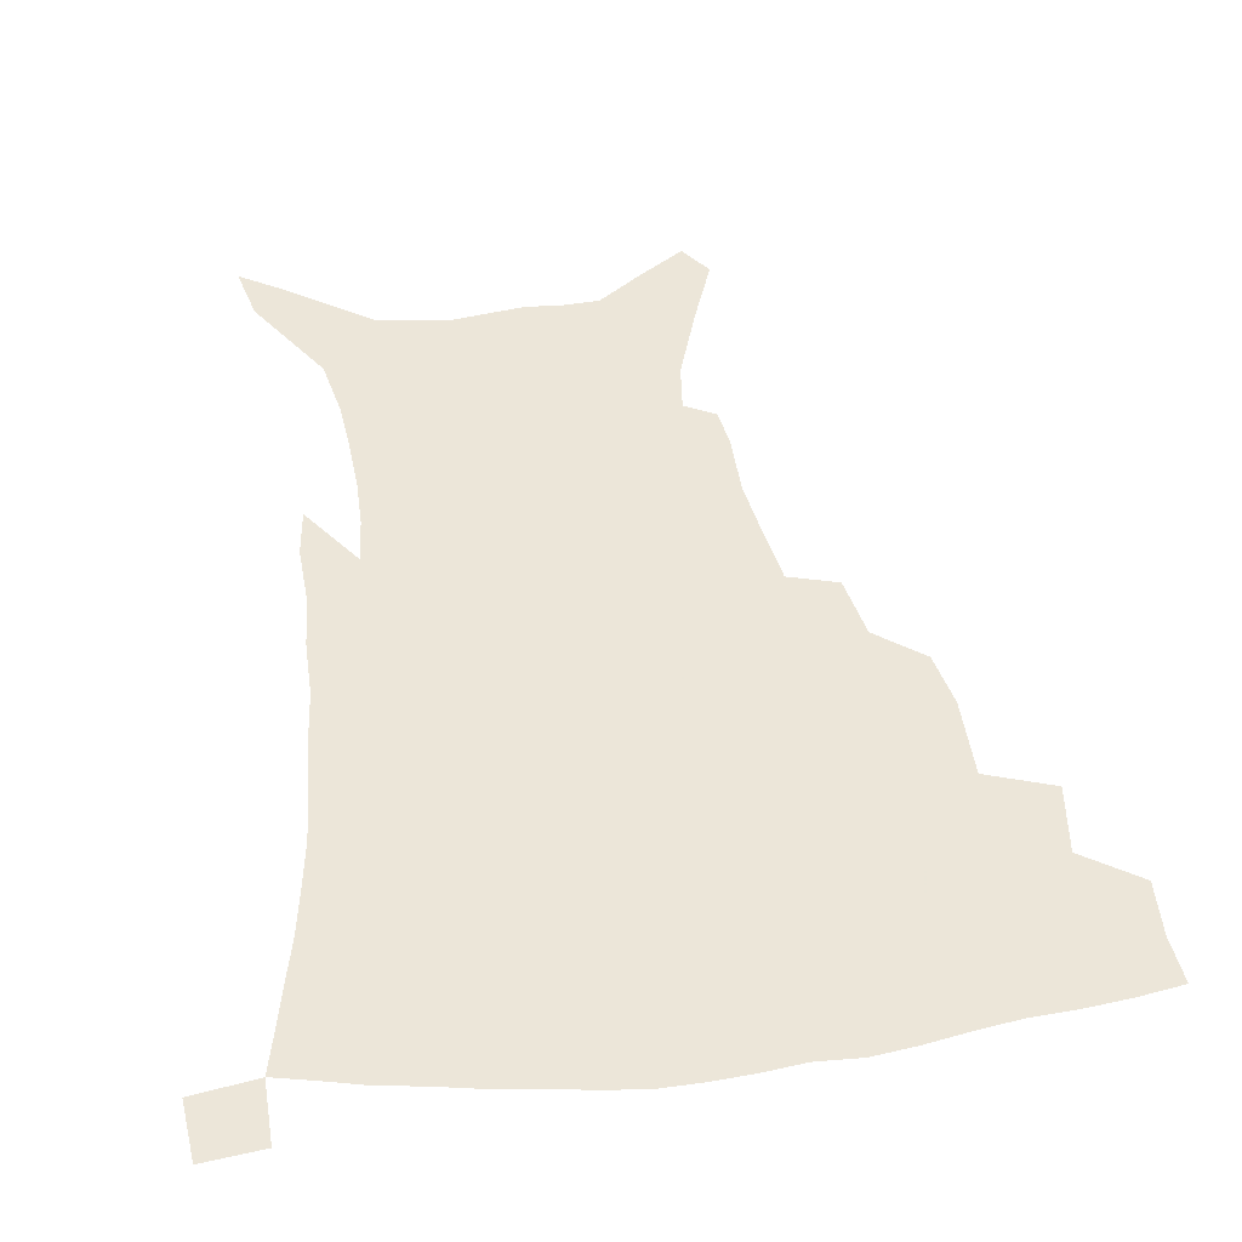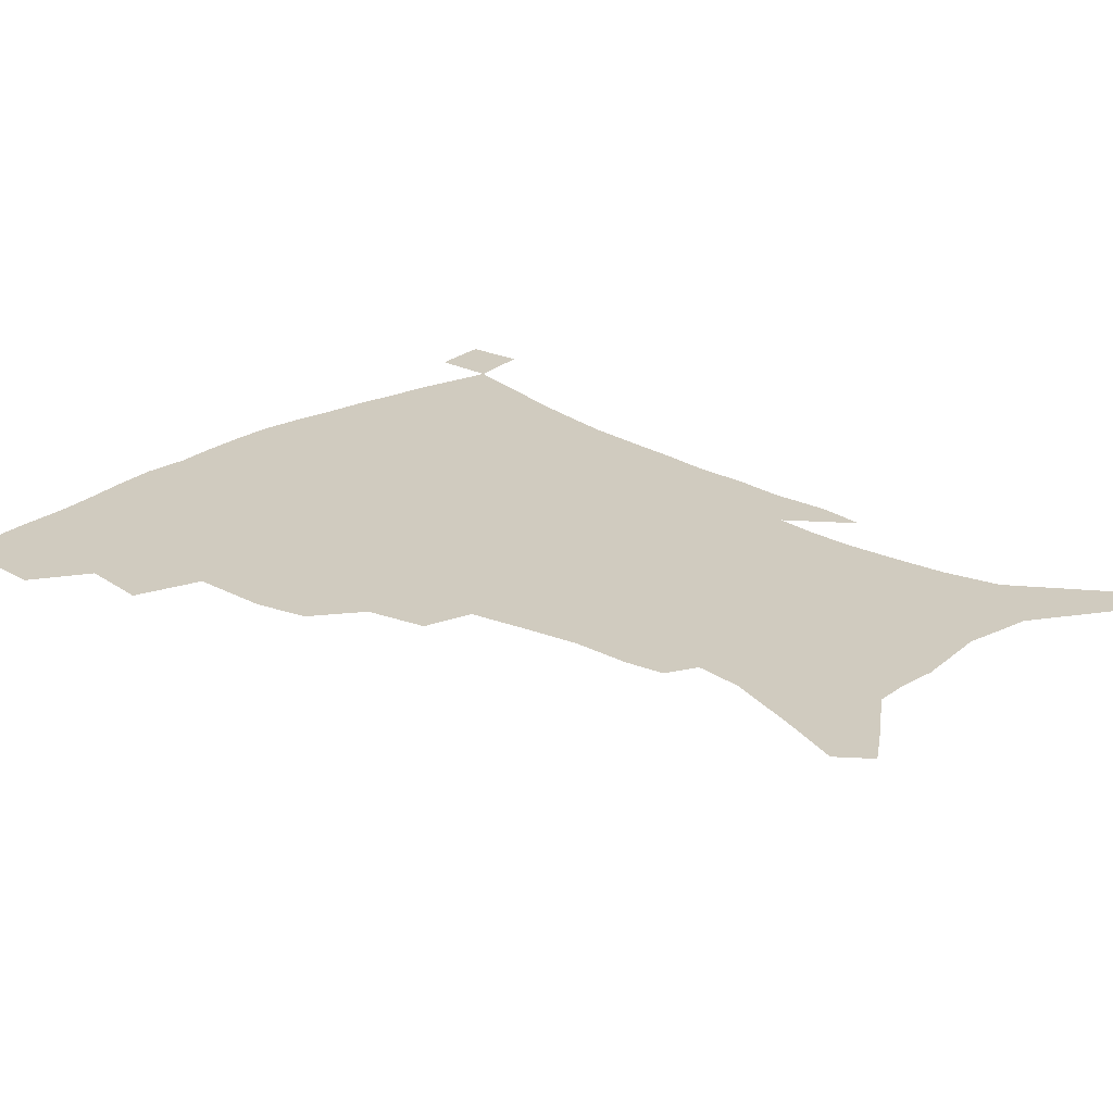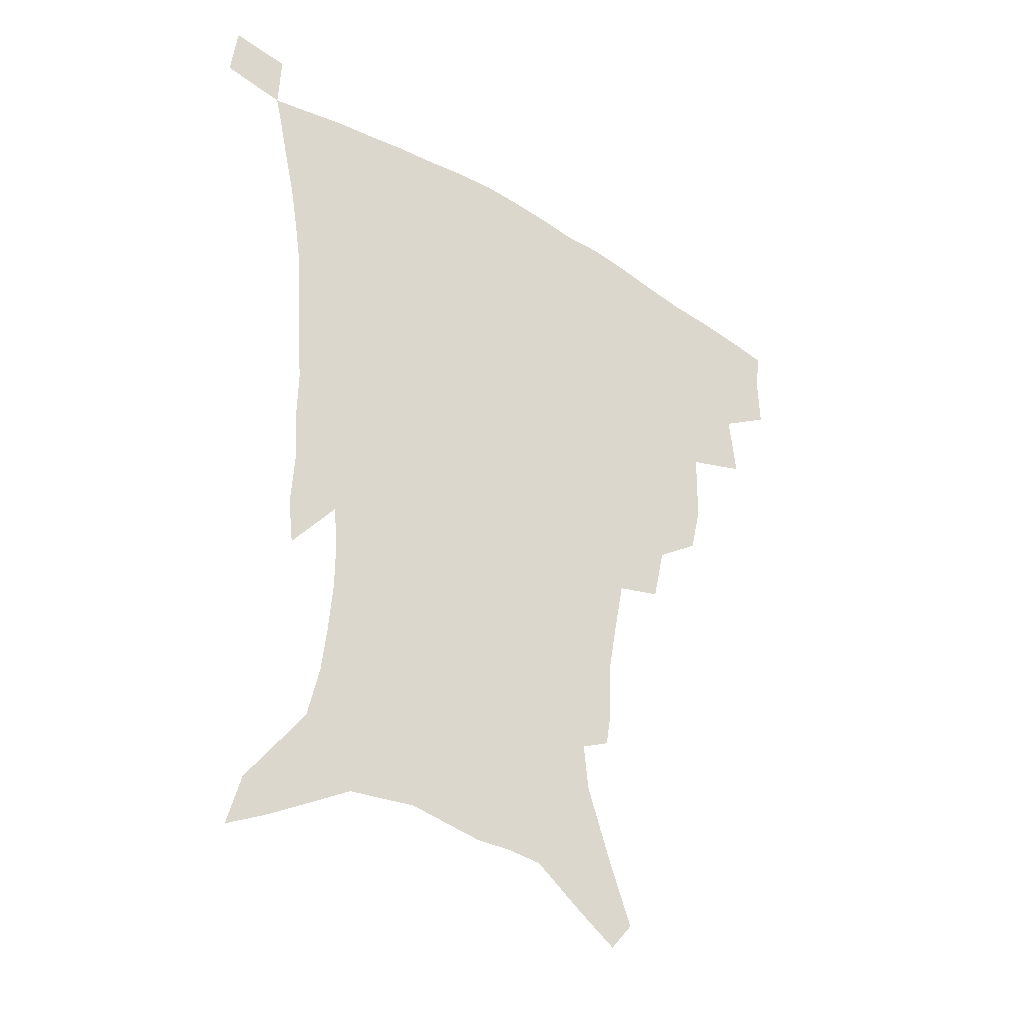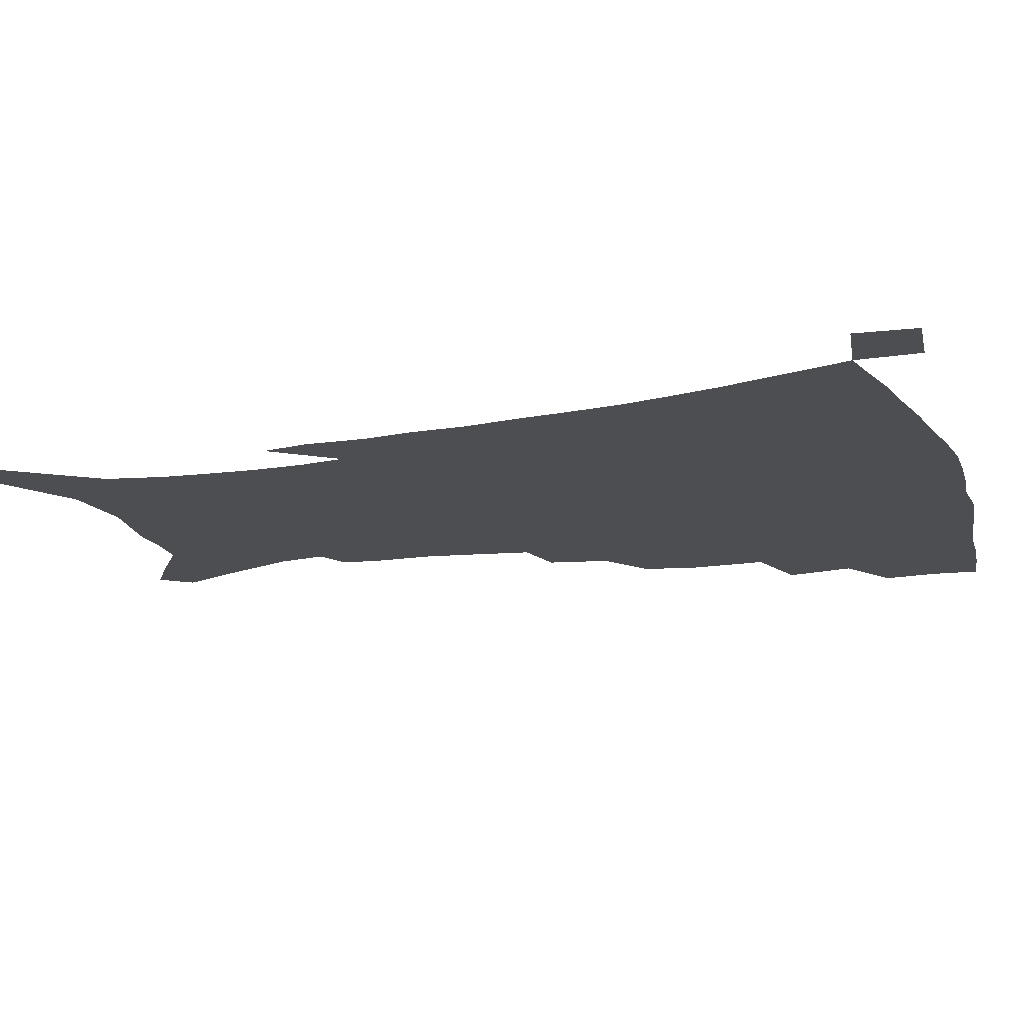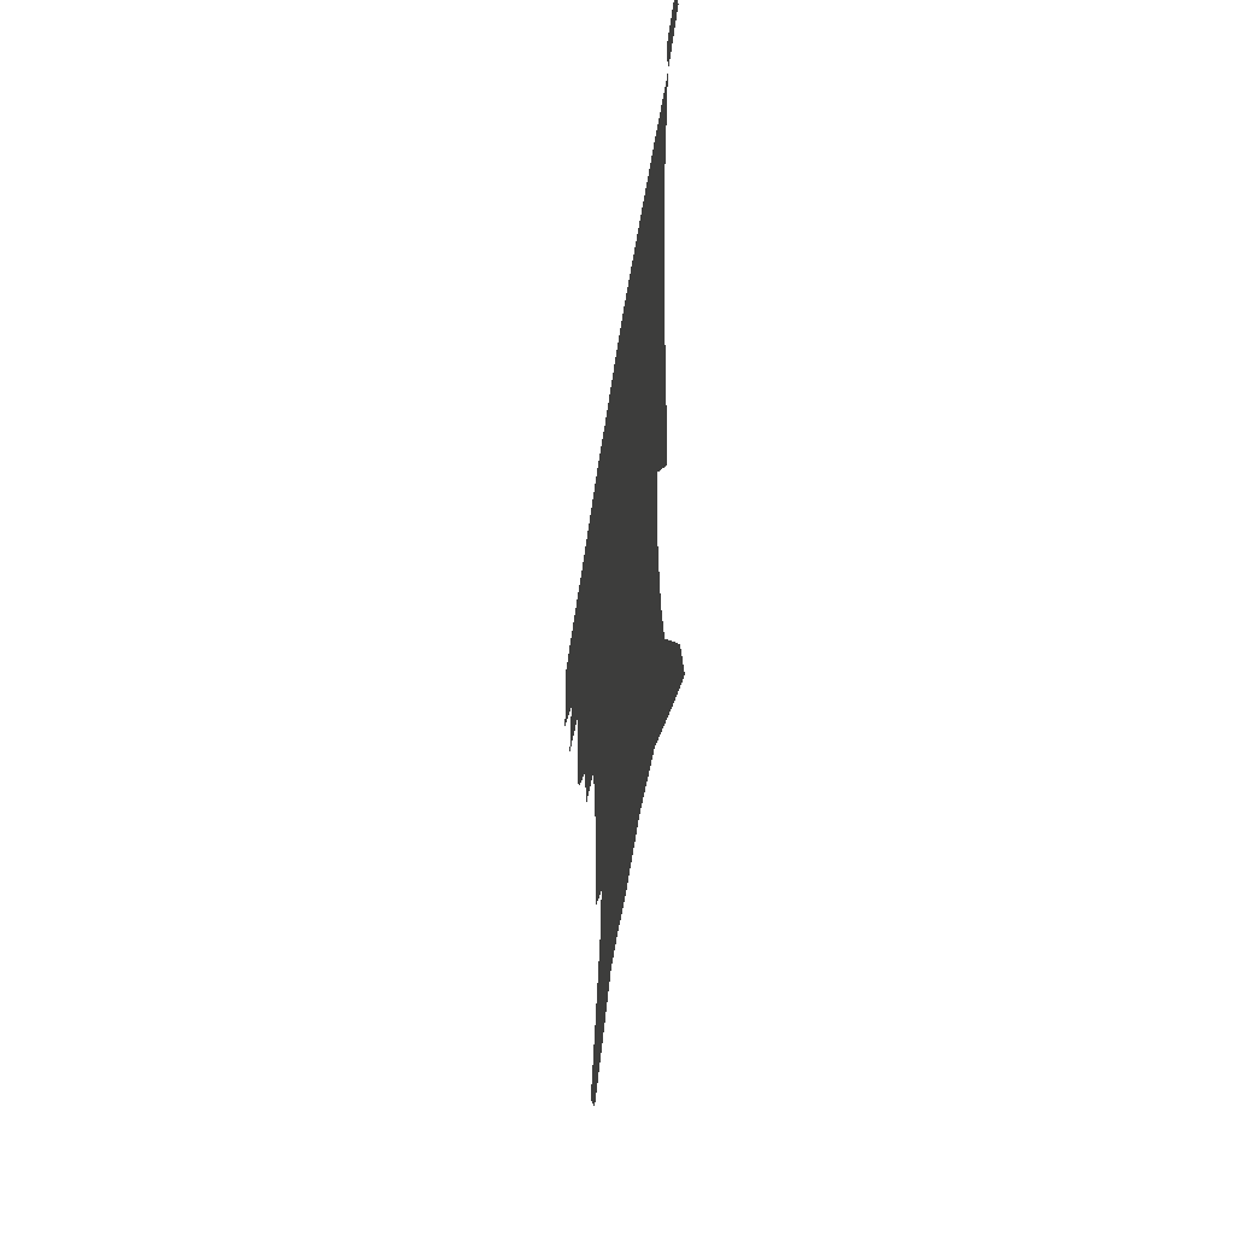
<metadata>
{"format":"obj","ext":"obj","renderer":"f3d","projection":"perspective","resolution":1024,"background":"white","views":[{"elev":48.6,"azim":172.6,"up":"+Z"},{"elev":23.7,"azim":-46.9,"up":"+Z"},{"elev":-38.3,"azim":142.5,"up":"+Y"},{"elev":-17.2,"azim":108.7,"up":"+Z"},{"elev":-54.1,"azim":81.7,"up":"+Y"}]}
</metadata>
<code>
v 438.7 395.2 0
v 439.2 414.1 0
v 437.2 430 0
v 455.6 359.4 0
v 458.1 382.8 0
v 456.3 399.7 0
v 454.8 416 0
v 452.6 432.5 0
v 483.1 306.6 0
v 478.8 324.7 0
v 478.3 351.8 0
v 476.4 370.4 0
v 475 387.4 0
v 472.3 402.6 0
v 470.1 418.2 0
v 467.9 434.2 0
v 504 273.6 0
v 499.4 294.5 0
v 496.9 317.7 0
v 494.6 337.7 0
v 494 359.4 0
v 492.1 375.4 0
v 490 390.2 0
v 487.8 405 0
v 485.8 420 0
v 484 435.2 0
v 530.4 196.3 0
v 528.3 209.6 0
v 527.8 229.8 0
v 524.8 247.2 0
v 520.8 268.9 0
v 515.9 287.6 0
v 514.5 313.6 0
v 512 330.3 0
v 509.4 345.9 0
v 508.1 363.1 0
v 506.4 378.2 0
v 504.4 392.5 0
v 502.4 407 0
v 500.6 421.8 0
v 498.8 437.4 0
v 522.4 126.6 0
v 530.9 149.2 0
v 539.3 174.4 0
v 541 190.9 0
v 541 211 0
v 539.2 226.5 0
v 537.4 244.4 0
v 534.4 262.7 0
v 531 280.2 0
v 527.9 297.4 0
v 526.7 319.4 0
v 524.7 334.7 0
v 523.5 351.4 0
v 521.7 365.7 0
v 520.6 380.5 0
v 518.5 394.5 0
v 516.9 408.7 0
v 515.2 423.2 0
v 513.3 440 0
v 530.6 116.1 0
v 539 139.3 0
v 546.1 162.3 0
v 550.2 182.5 0
v 550.7 200.1 0
v 551 223 0
v 549.2 238.8 0
v 546.8 253.7 0
v 544 268.2 0
v 541.6 286.7 0
v 540.2 306.8 0
v 538.7 323.3 0
v 537.5 339.1 0
v 536.7 354.7 0
v 535.6 368.6 0
v 534.9 382.7 0
v 533 396.2 0
v 531.4 410.5 0
v 529.6 425.6 0
v 527.7 441.8 0
v 545.6 126 0
v 554.2 151.1 0
v 559.9 174.9 0
v 560.5 190.7 0
v 560.3 207.1 0
v 560.3 230.2 0
v 558.7 245.5 0
v 557 262.7 0
v 554.6 275.9 0
v 552.8 293.3 0
v 551.9 311.7 0
v 550.9 327.3 0
v 550.3 342.8 0
v 549.6 356.9 0
v 549.1 371 0
v 548.1 384 0
v 547 397.3 0
v 546.4 411 0
v 544.8 425.5 0
v 543 441.3 0
v 561.4 137.3 0
v 567.6 160.7 0
v 569.5 177.7 0
v 570 194.7 0
v 570.2 215.7 0
v 569.3 231.8 0
v 568.1 249.7 0
v 566.6 265.3 0
v 565.1 281.2 0
v 564 298.7 0
v 563.4 315.5 0
v 562.4 328.4 0
v 562.4 344.8 0
v 562.3 359.2 0
v 562 372.1 0
v 561.1 384.8 0
v 561 398.2 0
v 560.3 411.7 0
v 559 426.1 0
v 557 442.9 0
v 573.7 138 0
v 578.5 163.8 0
v 579.7 183.2 0
v 579.3 196.7 0
v 579.4 217.9 0
v 578.7 234.4 0
v 577.6 250.2 0
v 576.5 266.5 0
v 575.4 281.2 0
v 574.8 298.3 0
v 574.4 316.3 0
v 574.6 332.7 0
v 574.3 345.4 0
v 574.4 359.5 0
v 574.9 373 0
v 574.7 385.5 0
v 575 398.7 0
v 574.6 411.8 0
v 572.8 427.3 0
v 571 443.9 0
v 586.6 137.2 0
v 589.1 164.7 0
v 589.4 184.1 0
v 589.3 204.4 0
v 588.8 220.2 0
v 588.2 239.1 0
v 587.5 253.3 0
v 586.8 271.6 0
v 586.4 286.2 0
v 585.8 301.6 0
v 585.7 318.8 0
v 585.9 333.6 0
v 586.3 347.1 0
v 586.8 361.4 0
v 587.2 372.9 0
v 588.3 386.5 0
v 588.2 399 0
v 588.1 411.8 0
v 586.6 427.7 0
v 585.1 444.2 0
v 600 139 0
v 599.7 163.7 0
v 599.2 183.9 0
v 598.9 201 0
v 598.3 218.6 0
v 597.7 236.9 0
v 597.1 254.5 0
v 597.1 268.7 0
v 596.5 288.1 0
v 596.6 302 0
v 596.6 318.4 0
v 597.2 331.3 0
v 597.8 347.1 0
v 598.6 360 0
v 600 374.1 0
v 600.9 386.5 0
v 601.4 398.9 0
v 601.3 412.6 0
v 600.7 427.3 0
v 599.8 442.7 0
v 613 140.7 0
v 611 160 0
v 609.1 182.4 0
v 608.3 200.5 0
v 607.6 219 0
v 607.1 237.3 0
v 607.1 252.1 0
v 606.9 269 0
v 607 284.8 0
v 607.1 301 0
v 607.5 316.6 0
v 608.4 333.6 0
v 609.3 346.2 0
v 610.4 358.7 0
v 611.8 373.2 0
v 613.1 385.9 0
v 614.4 398.2 0
v 615.8 411.1 0
v 615.9 424.9 0
v 615.3 440.1 0
v 625.5 138.8 0
v 621.7 159.3 0
v 620.2 176.1 0
v 618.2 196.8 0
v 616.6 219.7 0
v 616.4 236.4 0
v 616.8 250.5 0
v 616.6 268.6 0
v 617.8 280.7 0
v 617.9 297.3 0
v 618.5 312.6 0
v 618.9 332 0
v 620.3 345.8 0
v 622 357.7 0
v 623.6 371.1 0
v 625.3 383.9 0
v 627.2 396.9 0
v 629.3 409.7 0
v 630 423.2 0
v 629.8 438.4 0
v 637.2 137.1 0
v 633.3 155.3 0
v 629.5 176.8 0
v 628.2 193.3 0
v 626.8 212.9 0
v 626.3 230.6 0
v 627.3 244.3 0
v 627.1 262.8 0
v 627.7 278.8 0
v 628.3 294.7 0
v 629.2 310.3 0
v 630.6 325.1 0
v 631.3 342.1 0
v 633.4 354.7 0
v 635.3 368.6 0
v 637.4 383.1 0
v 639.6 395 0
v 641.9 408.3 0
v 643.7 421 0
v 644.6 435.6 0
v 652 127.4 0
v 646.1 148.5 0
v 641.3 169.4 0
v 639 186.9 0
v 636.5 208.2 0
v 636.4 223.6 0
v 637 239.1 0
v 637.4 256.6 0
v 638 273.7 0
v 639.4 288.1 0
v 639.7 306 0
v 641.6 319.8 0
v 642.5 336.7 0
v 644.8 350.8 0
v 647.1 364.4 0
v 649.2 379.7 0
v 652 393.1 0
v 654.5 406.1 0
v 656.9 419 0
v 658.5 433.6 0
v 666.7 117.9 0
v 660.3 139.2 0
v 655.3 158.5 0
v 651 178 0
v 649.2 195.3 0
v 647.9 212.7 0
v 647.8 229.4 0
v 649.2 244.9 0
v 650.6 261.3 0
v 651 279.1 0
v 651.5 296.6 0
v 652.8 312.5 0
v 655.7 325.7 0
v 656.2 345.1 0
v 658.5 360.7 0
v 660.6 377 0
v 664.3 389.5 0
v 667.1 403.5 0
v 669.9 416.7 0
v 672.7 430.3 0
v 681.2 109.5 0
v 676.4 127.9 0
v 665.4 223.6 0
v 667.3 239.5 0
v 666.2 261 0
v 667.4 277.4 0
v 667.2 296.8 0
v 668.8 313.1 0
v 669.8 331.9 0
v 671.1 350.6 0
v 673.7 367.4 0
v 676.7 384.3 0
v 680.1 399.1 0
v 683.3 413.6 0
v 686.5 427.3 0
v 685.7 449 0
v 708.3 430.8 0
v 706 451.3 0
f 5 6 1
f 1 6 2
f 6 7 2
f 2 7 3
f 7 8 3
f 11 12 4
f 4 12 5
f 12 13 5
f 5 13 6
f 13 14 6
f 6 14 7
f 14 15 7
f 7 15 8
f 15 16 8
f 18 19 9
f 9 19 10
f 19 20 10
f 10 20 11
f 20 21 11
f 11 21 12
f 21 22 12
f 12 22 13
f 22 23 13
f 13 23 14
f 23 24 14
f 14 24 15
f 24 25 15
f 15 25 16
f 25 26 16
f 31 32 17
f 17 32 18
f 32 33 18
f 18 33 19
f 33 34 19
f 19 34 20
f 34 35 20
f 20 35 21
f 35 36 21
f 21 36 22
f 36 37 22
f 22 37 23
f 37 38 23
f 23 38 24
f 38 39 24
f 24 39 25
f 39 40 25
f 25 40 26
f 40 41 26
f 45 46 27
f 27 46 28
f 46 47 28
f 28 47 29
f 47 48 29
f 29 48 30
f 48 49 30
f 30 49 31
f 49 50 31
f 31 50 32
f 50 51 32
f 32 51 33
f 51 52 33
f 33 52 34
f 52 53 34
f 34 53 35
f 53 54 35
f 35 54 36
f 54 55 36
f 36 55 37
f 55 56 37
f 37 56 38
f 56 57 38
f 38 57 39
f 57 58 39
f 39 58 40
f 58 59 40
f 40 59 41
f 59 60 41
f 61 62 42
f 42 62 43
f 62 63 43
f 43 63 44
f 63 64 44
f 44 64 45
f 64 65 45
f 45 65 46
f 65 66 46
f 46 66 47
f 66 67 47
f 47 67 48
f 67 68 48
f 48 68 49
f 68 69 49
f 49 69 50
f 69 70 50
f 50 70 51
f 70 71 51
f 51 71 52
f 71 72 52
f 52 72 53
f 72 73 53
f 53 73 54
f 73 74 54
f 54 74 55
f 74 75 55
f 55 75 56
f 75 76 56
f 56 76 57
f 76 77 57
f 57 77 58
f 77 78 58
f 58 78 59
f 78 79 59
f 59 79 60
f 79 80 60
f 61 81 62
f 81 82 62
f 62 82 63
f 82 83 63
f 63 83 64
f 83 84 64
f 64 84 65
f 84 85 65
f 65 85 66
f 85 86 66
f 66 86 67
f 86 87 67
f 67 87 68
f 87 88 68
f 68 88 69
f 88 89 69
f 69 89 70
f 89 90 70
f 70 90 71
f 90 91 71
f 71 91 72
f 91 92 72
f 72 92 73
f 92 93 73
f 73 93 74
f 93 94 74
f 74 94 75
f 94 95 75
f 75 95 76
f 95 96 76
f 76 96 77
f 96 97 77
f 77 97 78
f 97 98 78
f 78 98 79
f 98 99 79
f 79 99 80
f 99 100 80
f 81 101 82
f 101 102 82
f 82 102 83
f 102 103 83
f 83 103 84
f 103 104 84
f 84 104 85
f 104 105 85
f 85 105 86
f 105 106 86
f 86 106 87
f 106 107 87
f 87 107 88
f 107 108 88
f 88 108 89
f 108 109 89
f 89 109 90
f 109 110 90
f 90 110 91
f 110 111 91
f 91 111 92
f 111 112 92
f 92 112 93
f 112 113 93
f 93 113 94
f 113 114 94
f 94 114 95
f 114 115 95
f 95 115 96
f 115 116 96
f 96 116 97
f 116 117 97
f 97 117 98
f 117 118 98
f 98 118 99
f 118 119 99
f 99 119 100
f 119 120 100
f 101 121 102
f 121 122 102
f 102 122 103
f 122 123 103
f 103 123 104
f 123 124 104
f 104 124 105
f 124 125 105
f 105 125 106
f 125 126 106
f 106 126 107
f 126 127 107
f 107 127 108
f 127 128 108
f 108 128 109
f 128 129 109
f 109 129 110
f 129 130 110
f 110 130 111
f 130 131 111
f 111 131 112
f 131 132 112
f 112 132 113
f 132 133 113
f 113 133 114
f 133 134 114
f 114 134 115
f 134 135 115
f 115 135 116
f 135 136 116
f 116 136 117
f 136 137 117
f 117 137 118
f 137 138 118
f 118 138 119
f 138 139 119
f 119 139 120
f 139 140 120
f 121 141 122
f 141 142 122
f 122 142 123
f 142 143 123
f 123 143 124
f 143 144 124
f 124 144 125
f 144 145 125
f 125 145 126
f 145 146 126
f 126 146 127
f 146 147 127
f 127 147 128
f 147 148 128
f 128 148 129
f 148 149 129
f 129 149 130
f 149 150 130
f 130 150 131
f 150 151 131
f 131 151 132
f 151 152 132
f 132 152 133
f 152 153 133
f 133 153 134
f 153 154 134
f 134 154 135
f 154 155 135
f 135 155 136
f 155 156 136
f 136 156 137
f 156 157 137
f 137 157 138
f 157 158 138
f 138 158 139
f 158 159 139
f 139 159 140
f 159 160 140
f 141 161 142
f 161 162 142
f 142 162 143
f 162 163 143
f 143 163 144
f 163 164 144
f 144 164 145
f 164 165 145
f 145 165 146
f 165 166 146
f 146 166 147
f 166 167 147
f 147 167 148
f 167 168 148
f 148 168 149
f 168 169 149
f 149 169 150
f 169 170 150
f 150 170 151
f 170 171 151
f 151 171 152
f 171 172 152
f 152 172 153
f 172 173 153
f 153 173 154
f 173 174 154
f 154 174 155
f 174 175 155
f 155 175 156
f 175 176 156
f 156 176 157
f 176 177 157
f 157 177 158
f 177 178 158
f 158 178 159
f 178 179 159
f 159 179 160
f 179 180 160
f 161 181 162
f 181 182 162
f 162 182 163
f 182 183 163
f 163 183 164
f 183 184 164
f 164 184 165
f 184 185 165
f 165 185 166
f 185 186 166
f 166 186 167
f 186 187 167
f 167 187 168
f 187 188 168
f 168 188 169
f 188 189 169
f 169 189 170
f 189 190 170
f 170 190 171
f 190 191 171
f 171 191 172
f 191 192 172
f 172 192 173
f 192 193 173
f 173 193 174
f 193 194 174
f 174 194 175
f 194 195 175
f 175 195 176
f 195 196 176
f 176 196 177
f 196 197 177
f 177 197 178
f 197 198 178
f 178 198 179
f 198 199 179
f 179 199 180
f 199 200 180
f 181 201 182
f 201 202 182
f 182 202 183
f 202 203 183
f 183 203 184
f 203 204 184
f 184 204 185
f 204 205 185
f 185 205 186
f 205 206 186
f 186 206 187
f 206 207 187
f 187 207 188
f 207 208 188
f 188 208 189
f 208 209 189
f 189 209 190
f 209 210 190
f 190 210 191
f 210 211 191
f 191 211 192
f 211 212 192
f 192 212 193
f 212 213 193
f 193 213 194
f 213 214 194
f 194 214 195
f 214 215 195
f 195 215 196
f 215 216 196
f 196 216 197
f 216 217 197
f 197 217 198
f 217 218 198
f 198 218 199
f 218 219 199
f 199 219 200
f 219 220 200
f 201 221 202
f 221 222 202
f 202 222 203
f 222 223 203
f 203 223 204
f 223 224 204
f 204 224 205
f 224 225 205
f 205 225 206
f 225 226 206
f 206 226 207
f 226 227 207
f 207 227 208
f 227 228 208
f 208 228 209
f 228 229 209
f 209 229 210
f 229 230 210
f 210 230 211
f 230 231 211
f 211 231 212
f 231 232 212
f 212 232 213
f 232 233 213
f 213 233 214
f 233 234 214
f 214 234 215
f 234 235 215
f 215 235 216
f 235 236 216
f 216 236 217
f 236 237 217
f 217 237 218
f 237 238 218
f 218 238 219
f 238 239 219
f 219 239 220
f 239 240 220
f 221 241 222
f 241 242 222
f 222 242 223
f 242 243 223
f 223 243 224
f 243 244 224
f 224 244 225
f 244 245 225
f 225 245 226
f 245 246 226
f 226 246 227
f 246 247 227
f 227 247 228
f 247 248 228
f 228 248 229
f 248 249 229
f 229 249 230
f 249 250 230
f 230 250 231
f 250 251 231
f 231 251 232
f 251 252 232
f 232 252 233
f 252 253 233
f 233 253 234
f 253 254 234
f 234 254 235
f 254 255 235
f 235 255 236
f 255 256 236
f 236 256 237
f 256 257 237
f 237 257 238
f 257 258 238
f 238 258 239
f 258 259 239
f 239 259 240
f 259 260 240
f 241 261 242
f 261 262 242
f 242 262 243
f 262 263 243
f 243 263 244
f 263 264 244
f 244 264 245
f 264 265 245
f 245 265 246
f 265 266 246
f 246 266 247
f 266 267 247
f 247 267 248
f 267 268 248
f 248 268 249
f 268 269 249
f 249 269 250
f 269 270 250
f 250 270 251
f 270 271 251
f 251 271 252
f 271 272 252
f 252 272 253
f 272 273 253
f 253 273 254
f 273 274 254
f 254 274 255
f 274 275 255
f 255 275 256
f 275 276 256
f 256 276 257
f 276 277 257
f 257 277 258
f 277 278 258
f 258 278 259
f 278 279 259
f 259 279 260
f 279 280 260
f 261 281 262
f 281 282 262
f 262 282 263
f 268 283 269
f 283 284 269
f 269 284 270
f 284 285 270
f 270 285 271
f 285 286 271
f 271 286 272
f 286 287 272
f 272 287 273
f 287 288 273
f 273 288 274
f 288 289 274
f 274 289 275
f 289 290 275
f 275 290 276
f 290 291 276
f 276 291 277
f 291 292 277
f 277 292 278
f 292 293 278
f 278 293 279
f 293 294 279
f 279 294 280
f 294 295 280
f 295 297 296
f 297 298 296

</code>
